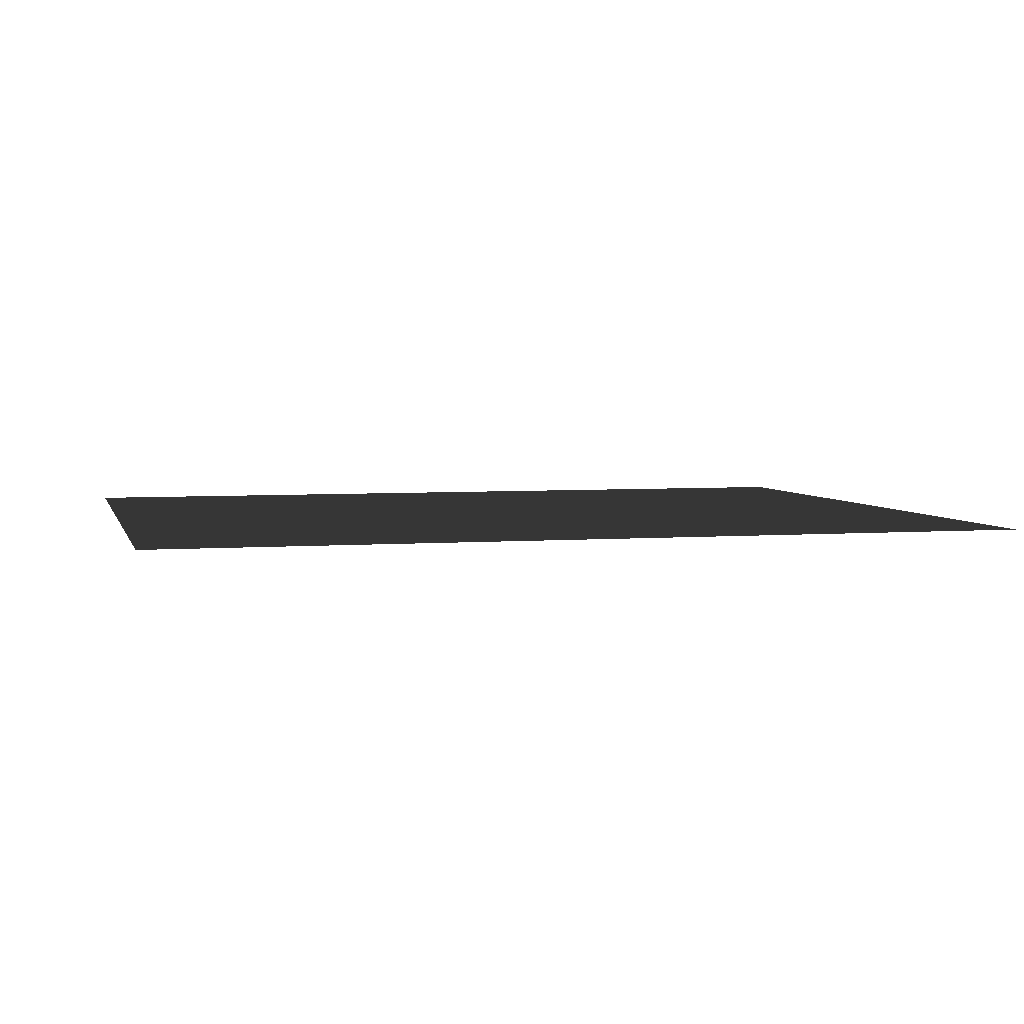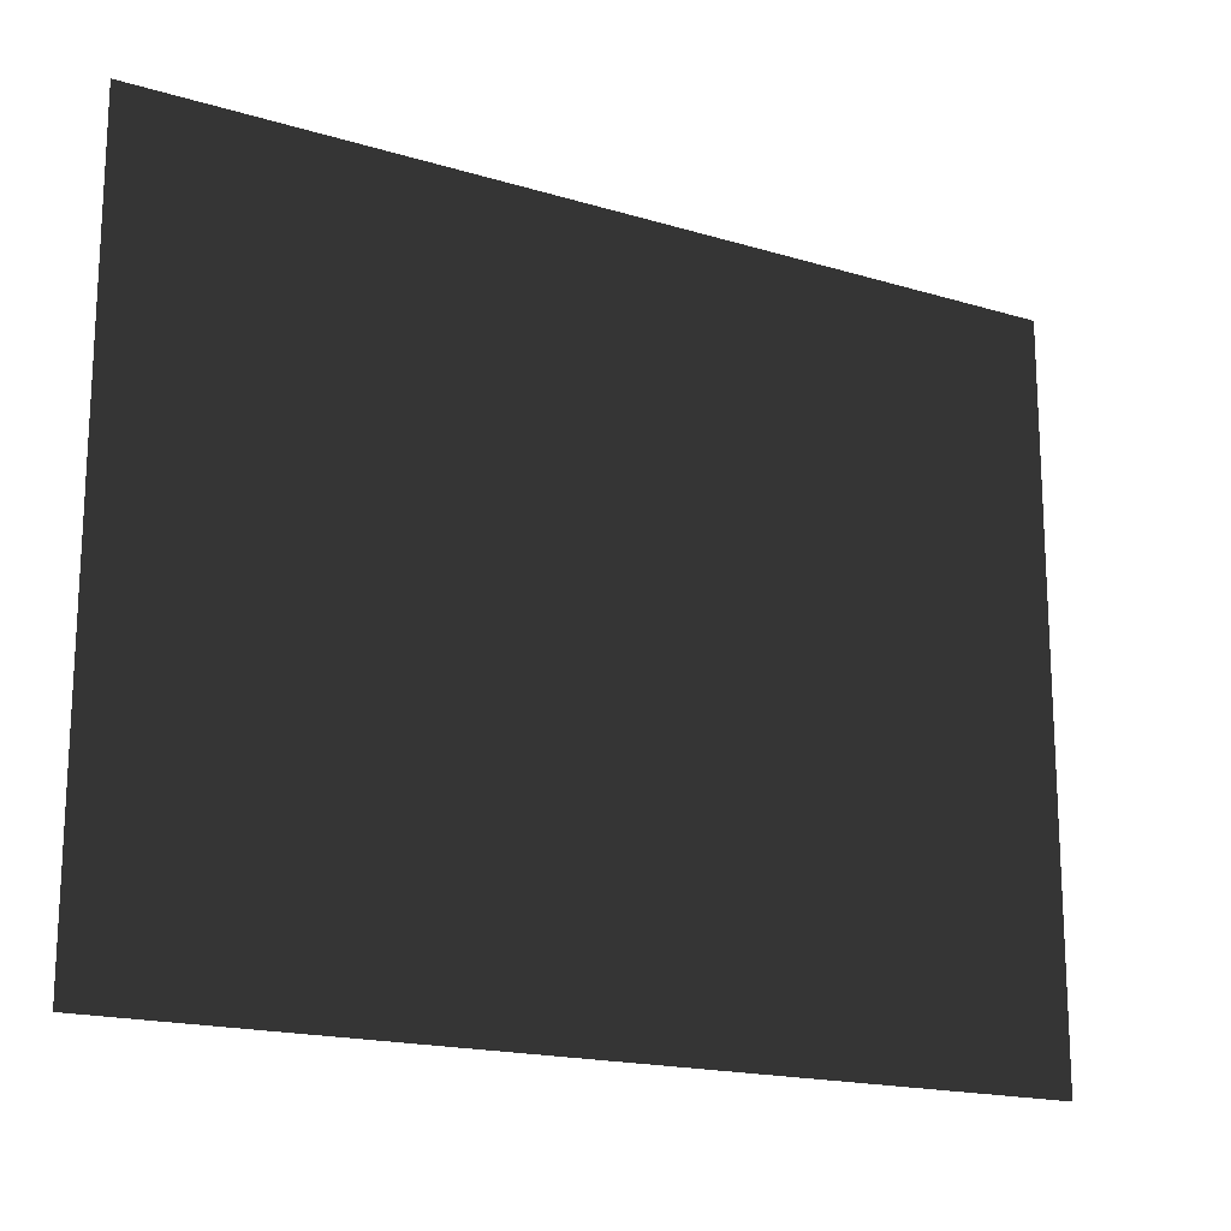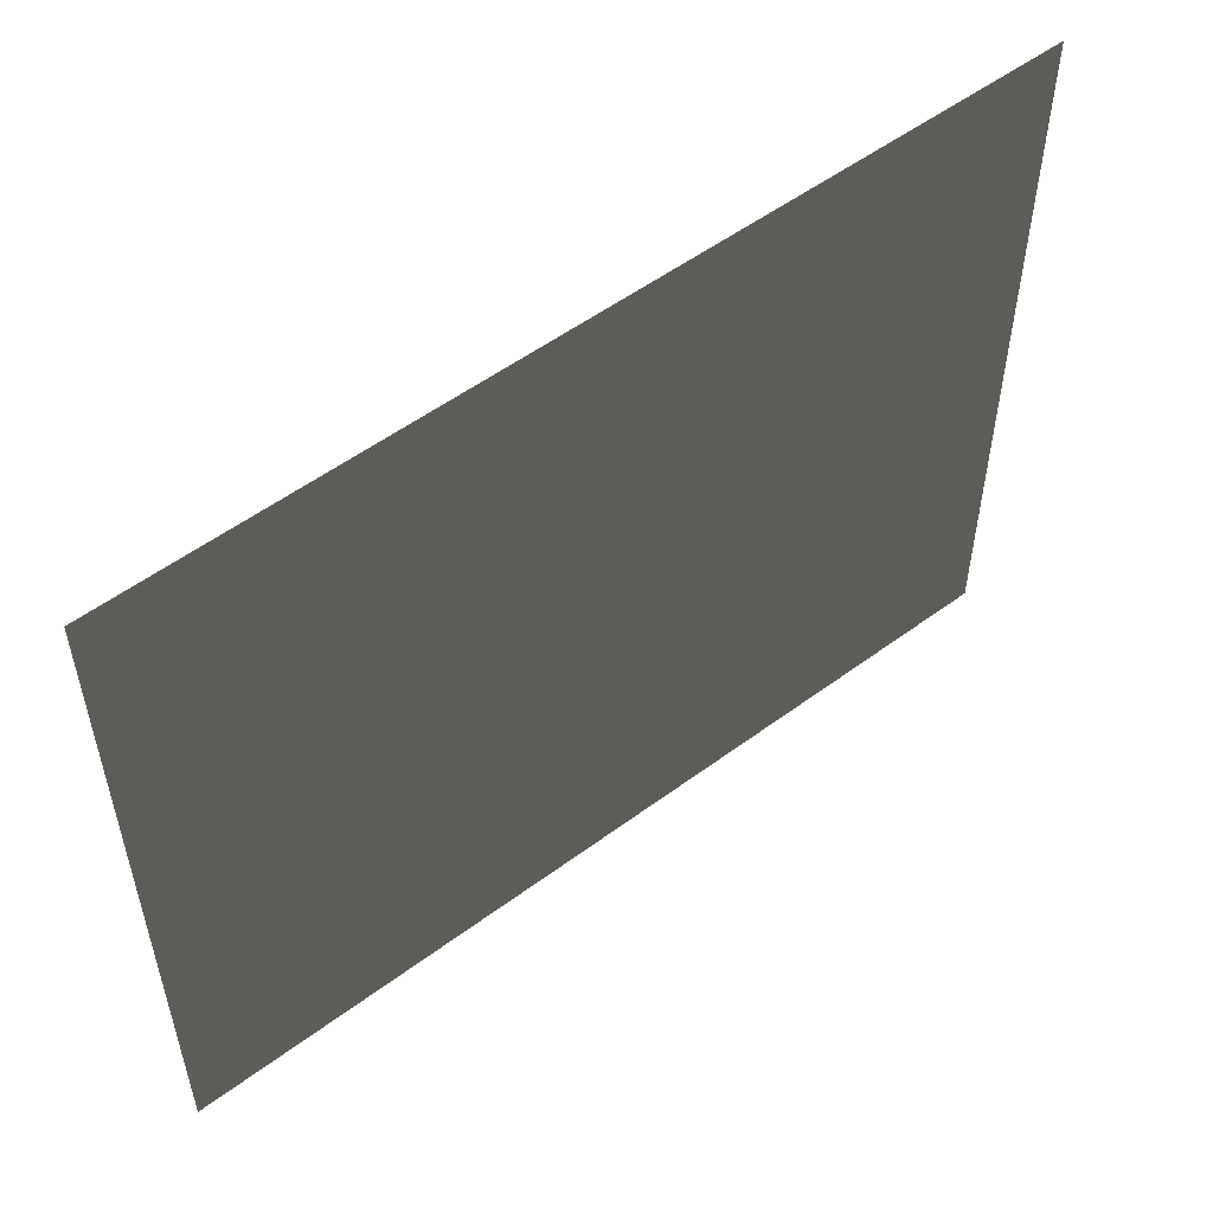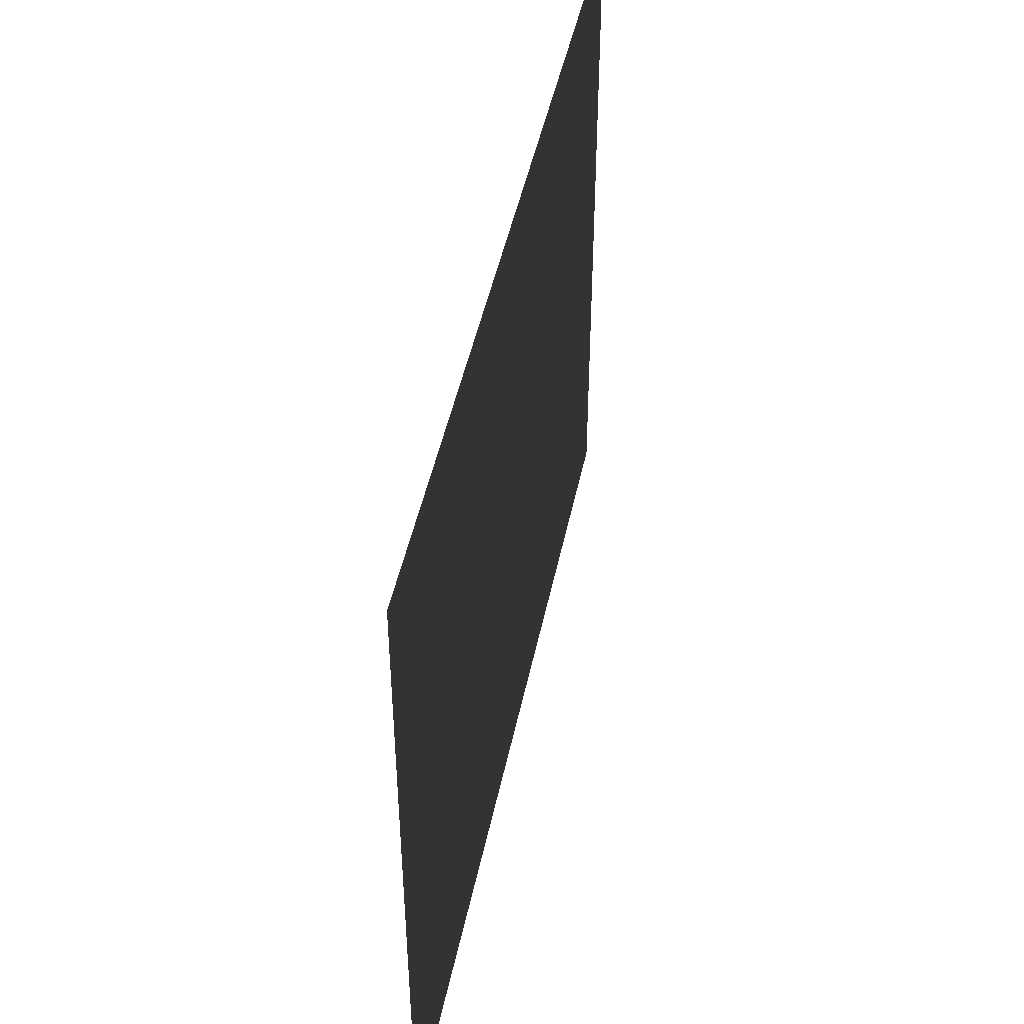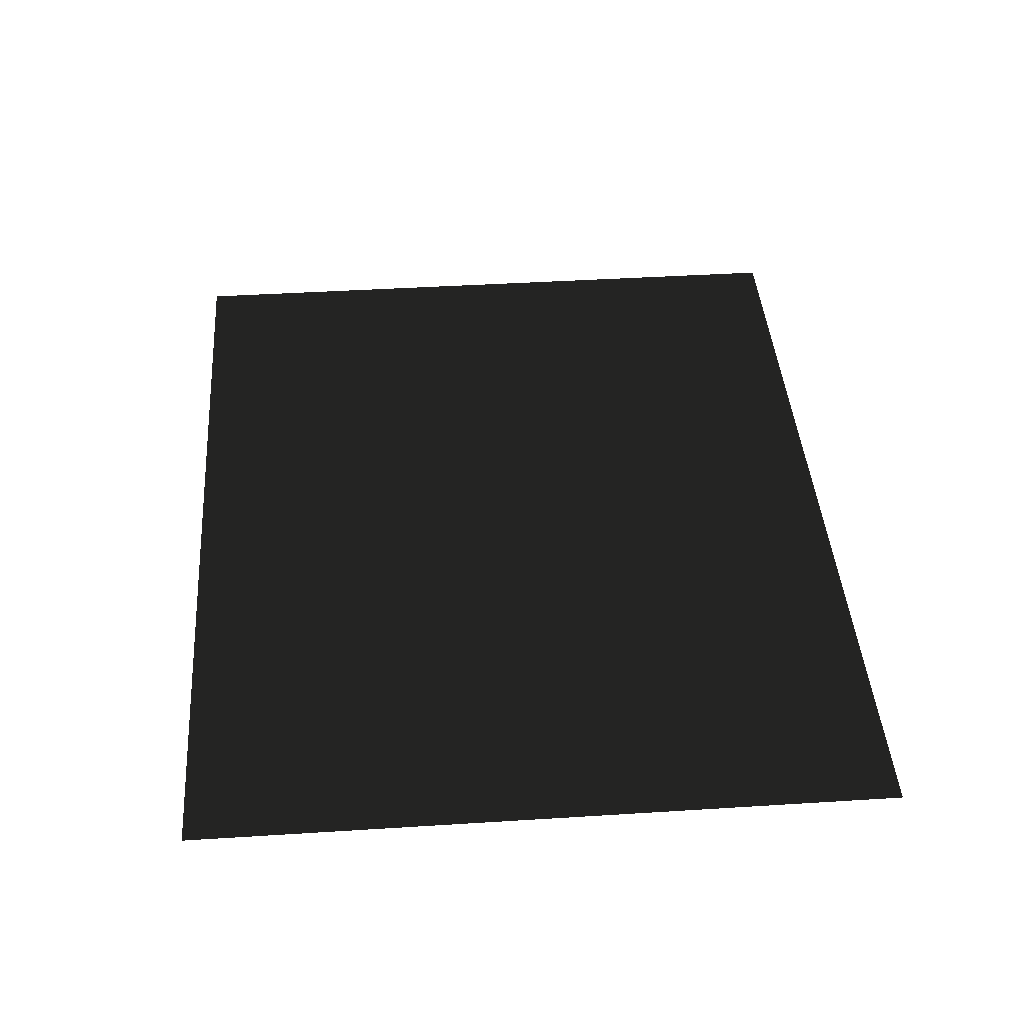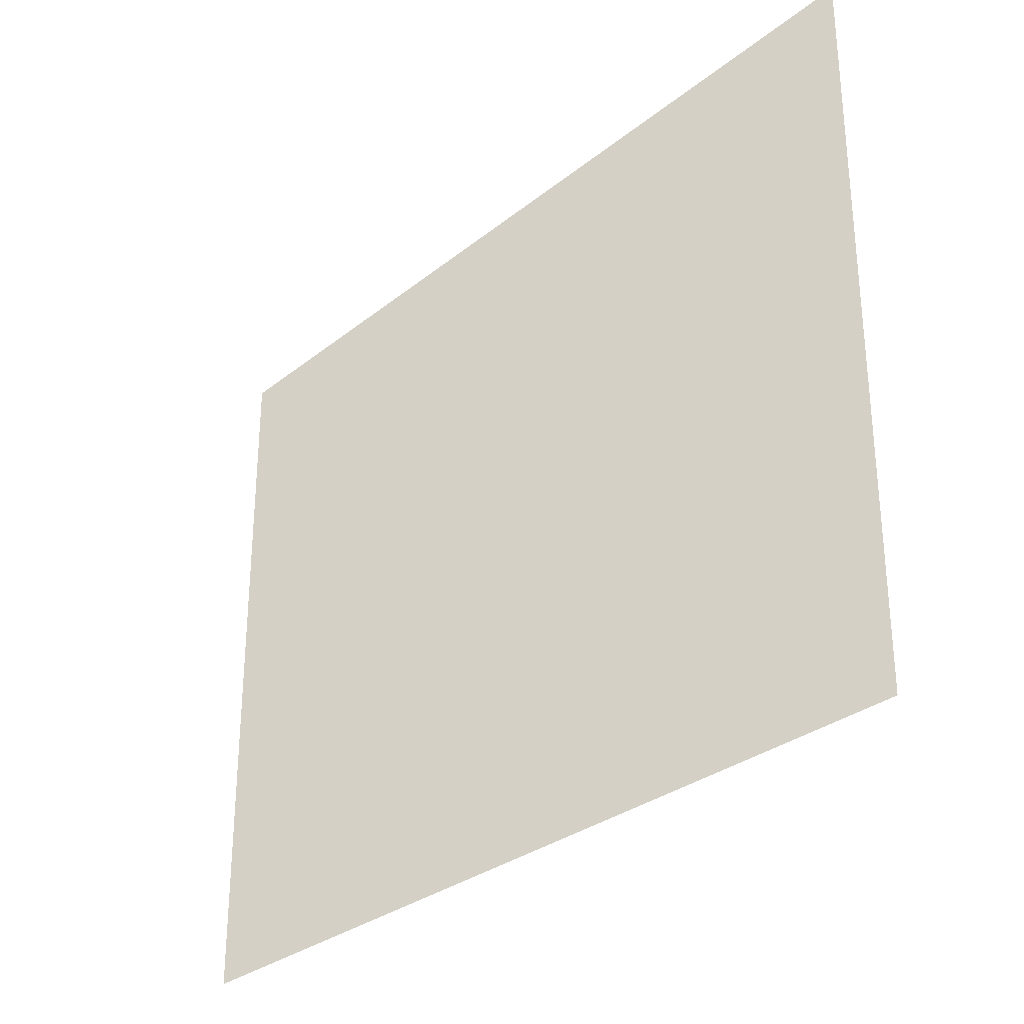
<metadata>
{"format":"obj","ext":"obj","renderer":"f3d","projection":"perspective","resolution":1024,"background":"white","views":[{"elev":4.4,"azim":-14.2,"up":"+Z"},{"elev":-17.6,"azim":149.3,"up":"+Y"},{"elev":53.8,"azim":141.7,"up":"+Y"},{"elev":46.4,"azim":-78.4,"up":"+Y"},{"elev":42.7,"azim":-94.3,"up":"+Z"},{"elev":-30.1,"azim":49.2,"up":"+Y"}]}
</metadata>
<code>
v -1 -1 1.522e-06
v -1 0.5951 1.643e-06
v 1 0.5951 -1.552e-06
v 1 -1 -1.674e-06
g Entrance_Module_(7)_34274_153
f 1 3 2
f 1 4 3

</code>
